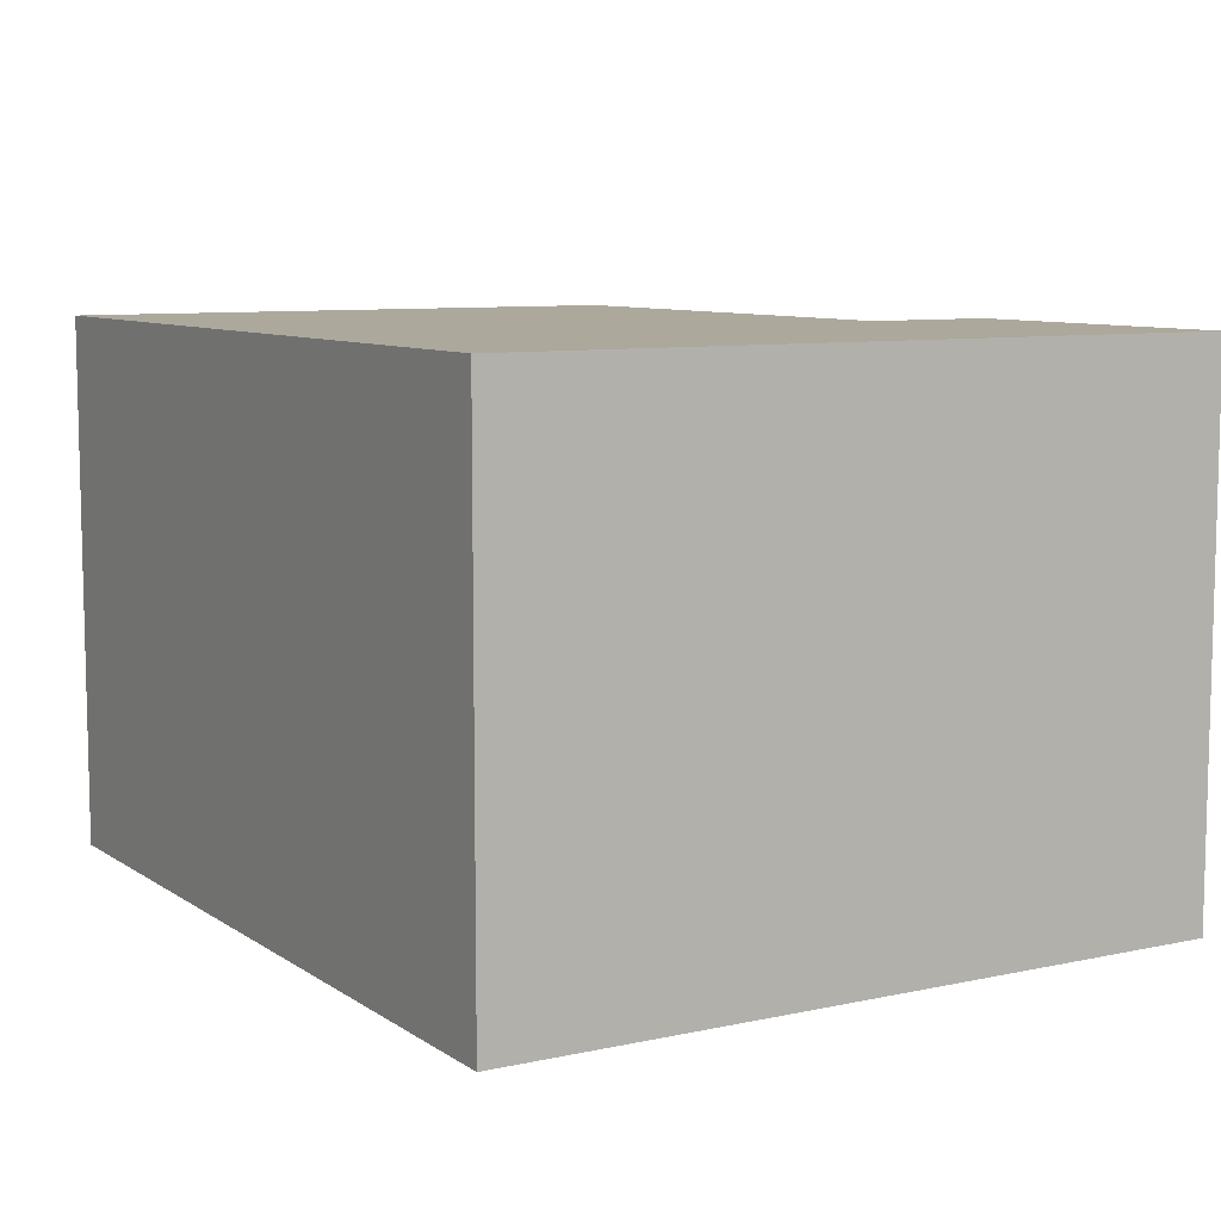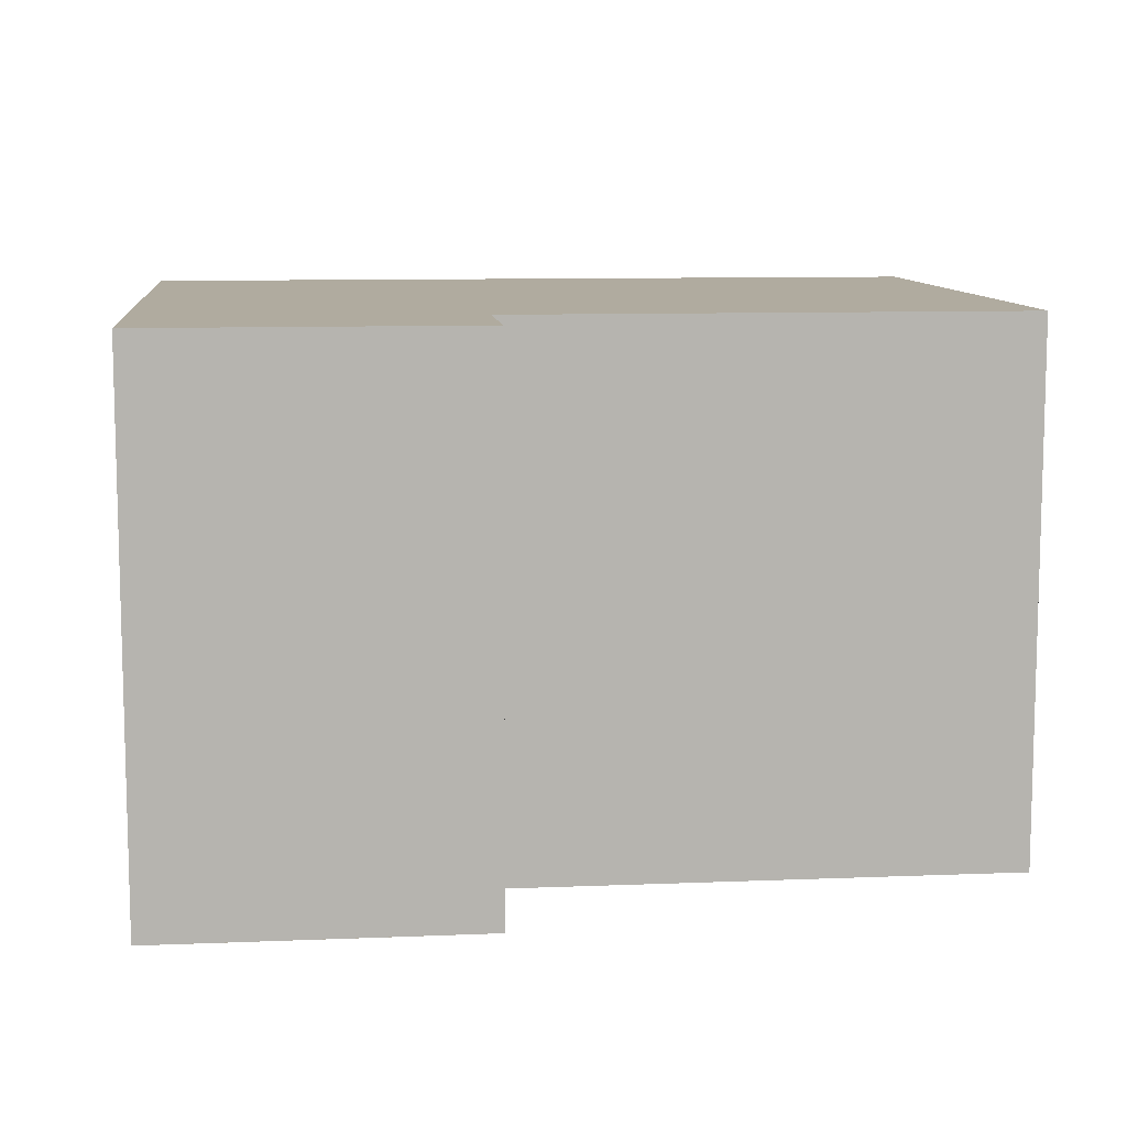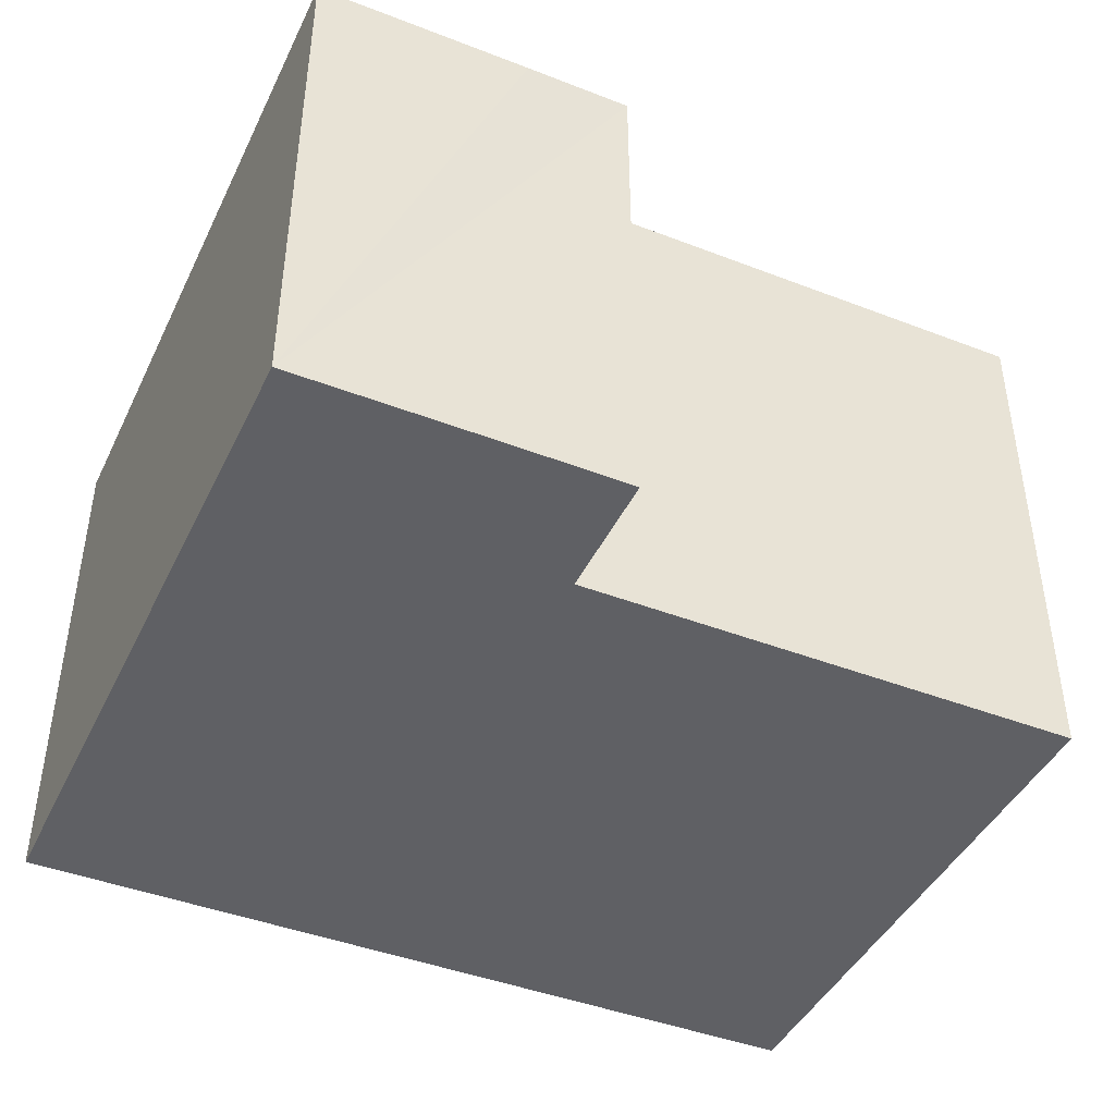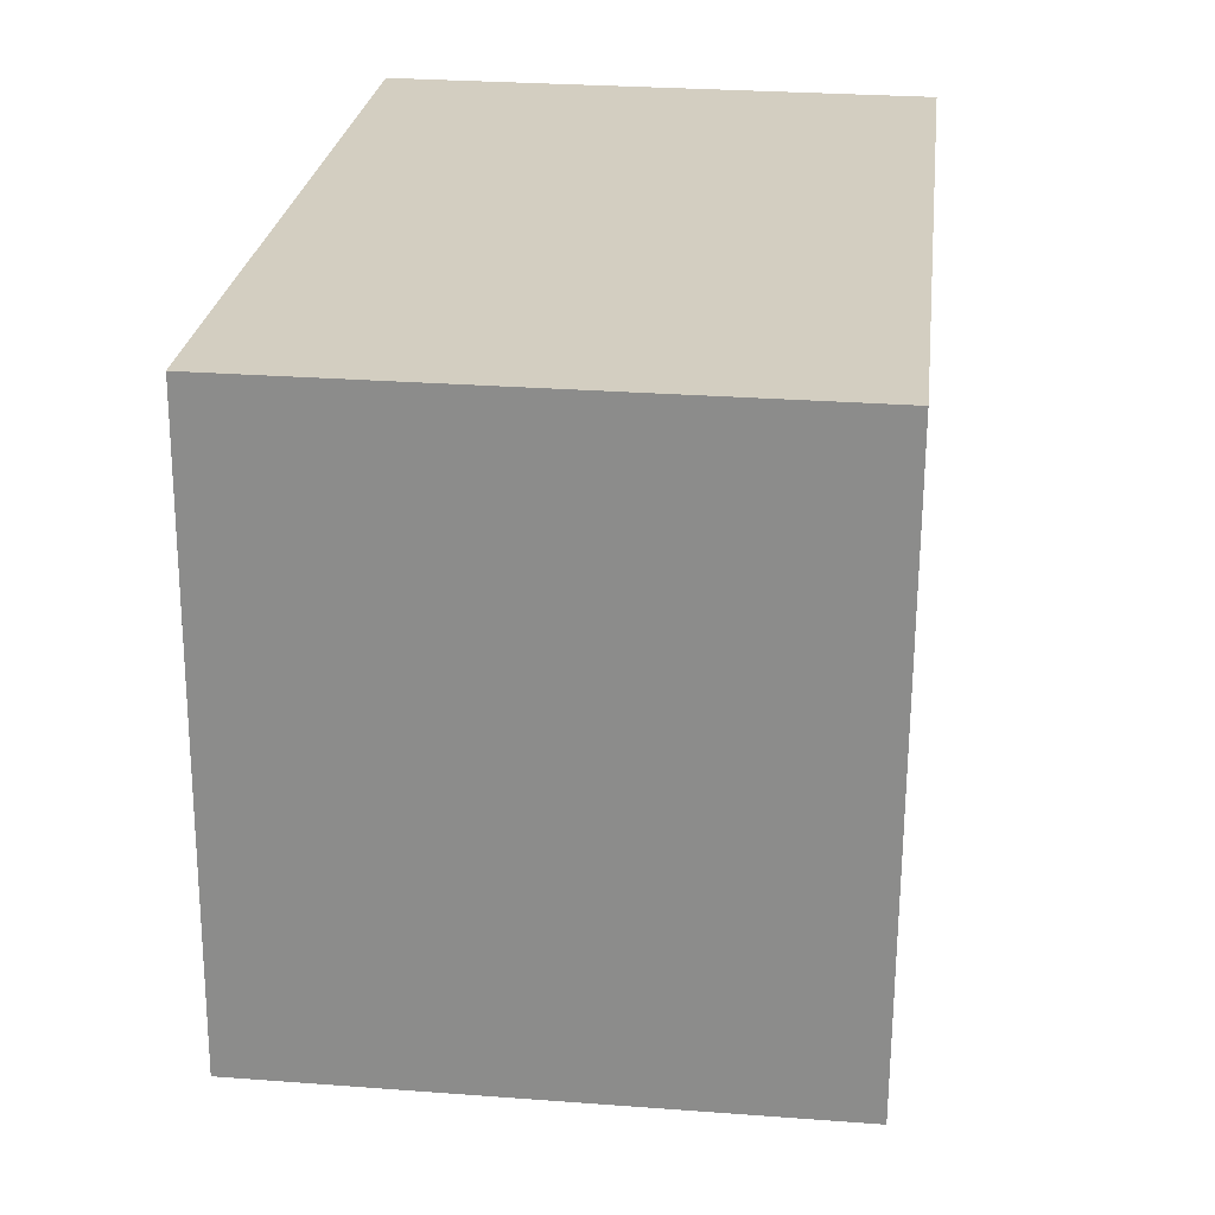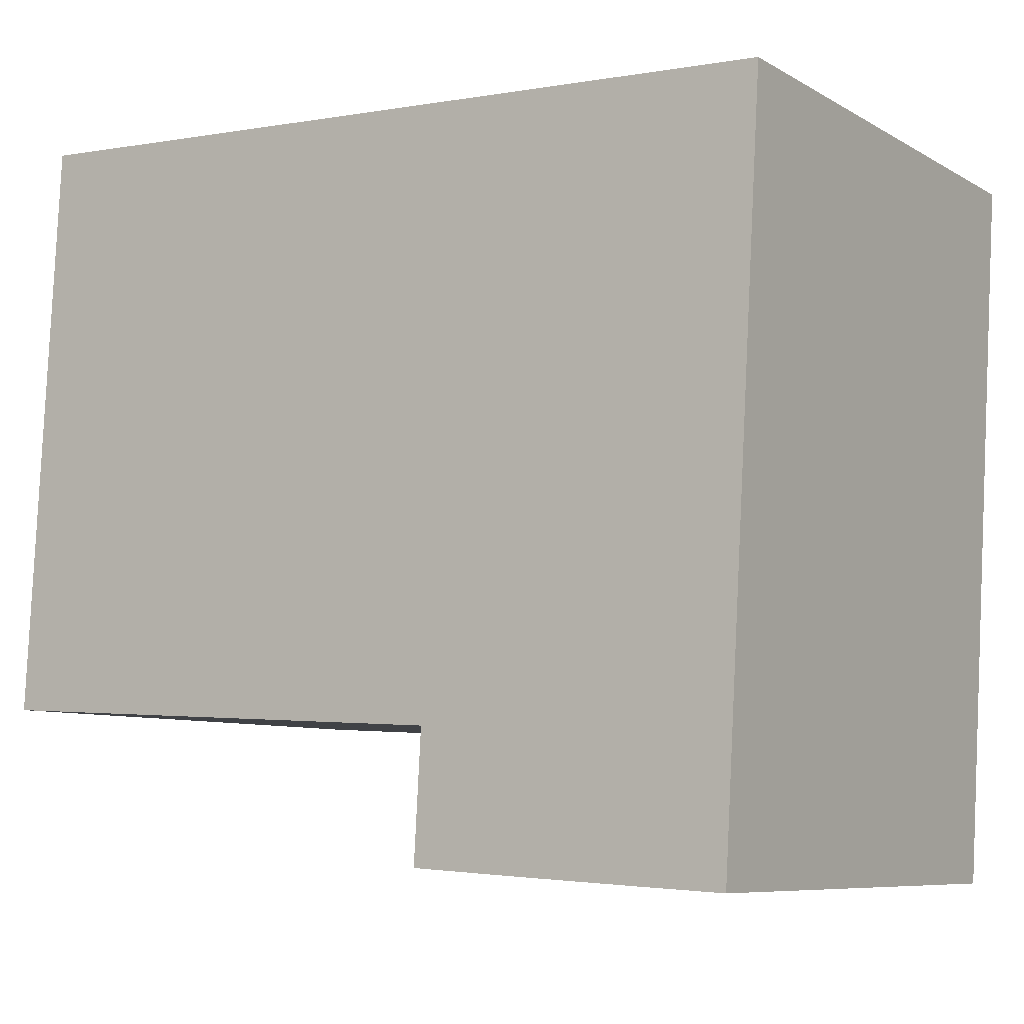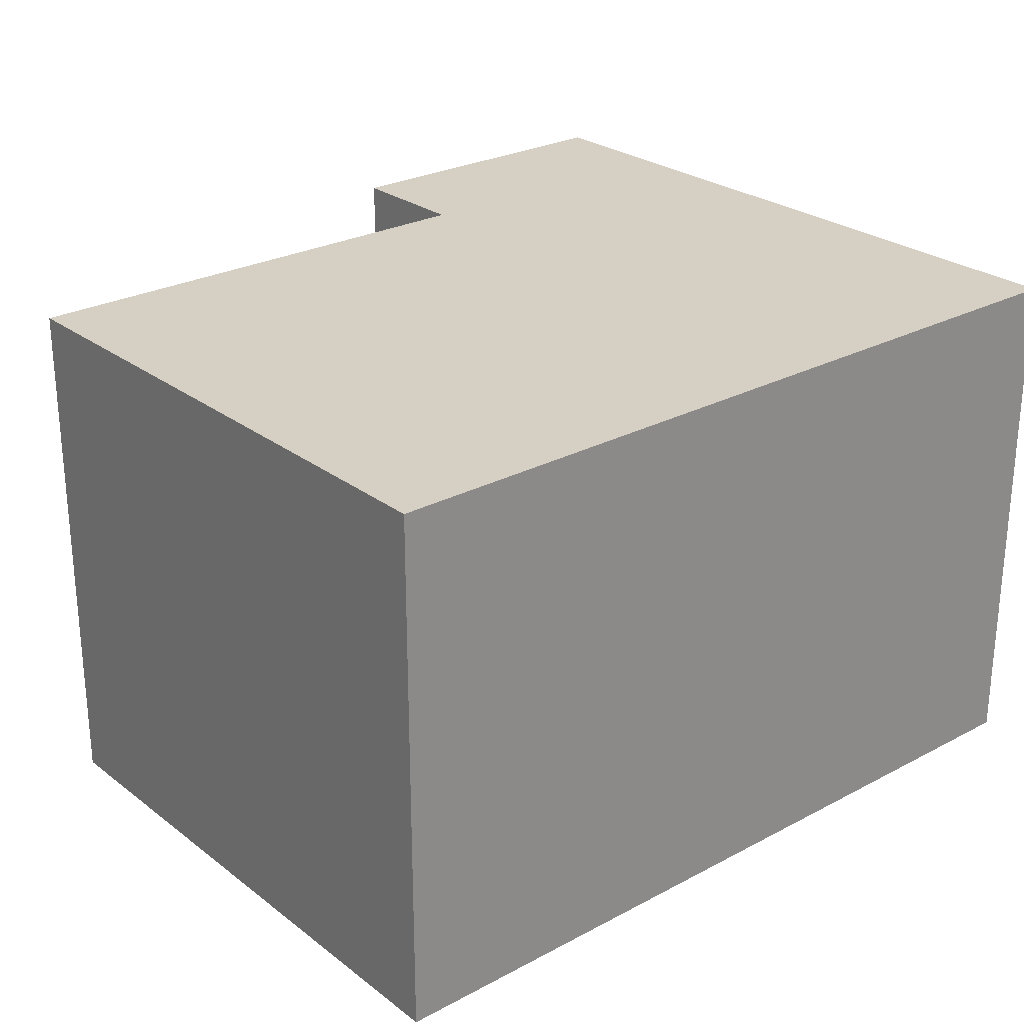
<metadata>
{"format":"obj","ext":"obj","renderer":"f3d","projection":"perspective","resolution":1024,"background":"white","views":[{"elev":8.5,"azim":62.6,"up":"+Y"},{"elev":9.7,"azim":177.3,"up":"+Y"},{"elev":-43.5,"azim":158.8,"up":"+Y"},{"elev":28.1,"azim":-83.5,"up":"+Z"},{"elev":-7.9,"azim":33.5,"up":"+Z"},{"elev":26.1,"azim":-36.8,"up":"+Y"}]}
</metadata>
<code>
v  10.45 6.407 6.534
v  0.076 6.407 1.327
v  0.407 6.407 7.106
v  0 6.407 3.923e-16
v  6.132 6.407 -0.354
v  6.043 6.407 -1.918
v  7.15 6.407 -1.986
v  7.325 6.407 -1.997
v  8.982 6.407 -2.093
v  9.13 6.407 -2.101
v  9.939 6.407 -2.146
v  6.132 2.168e-17 -0.354
v  0 0 0
v  9.939 1.314e-16 -2.146
v  6.043 1.174e-16 -1.918
v  9.13 1.286e-16 -2.101
v  8.982 1.282e-16 -2.093
v  7.15 1.216e-16 -1.986
v  7.325 1.223e-16 -1.997
v  0.407 -4.351e-16 7.106
v  0.076 -8.126e-17 1.327
v  10.45 -4.001e-16 6.534
g defaultobject
f 1 2 3
f 2 1 4
f 4 1 5
f 5 1 6
f 6 1 7
f 7 1 8
f 8 1 9
f 9 1 10
f 10 1 11
f 12 4 5
f 4 12 13
f 14 10 11
f 10 14 9
f 9 14 8
f 8 14 7
f 7 14 6
f 6 14 15
f 15 14 16
f 15 16 17
f 15 17 18
f 18 17 19
f 15 5 6
f 5 15 12
f 13 2 4
f 2 13 3
f 3 13 20
f 20 13 21
f 20 1 3
f 1 20 22
f 22 11 1
f 11 22 14
f 21 22 20
f 22 21 13
f 22 13 12
f 22 12 15
f 22 15 14
f 14 15 18
f 14 18 19
f 14 19 16
f 16 19 17

</code>
